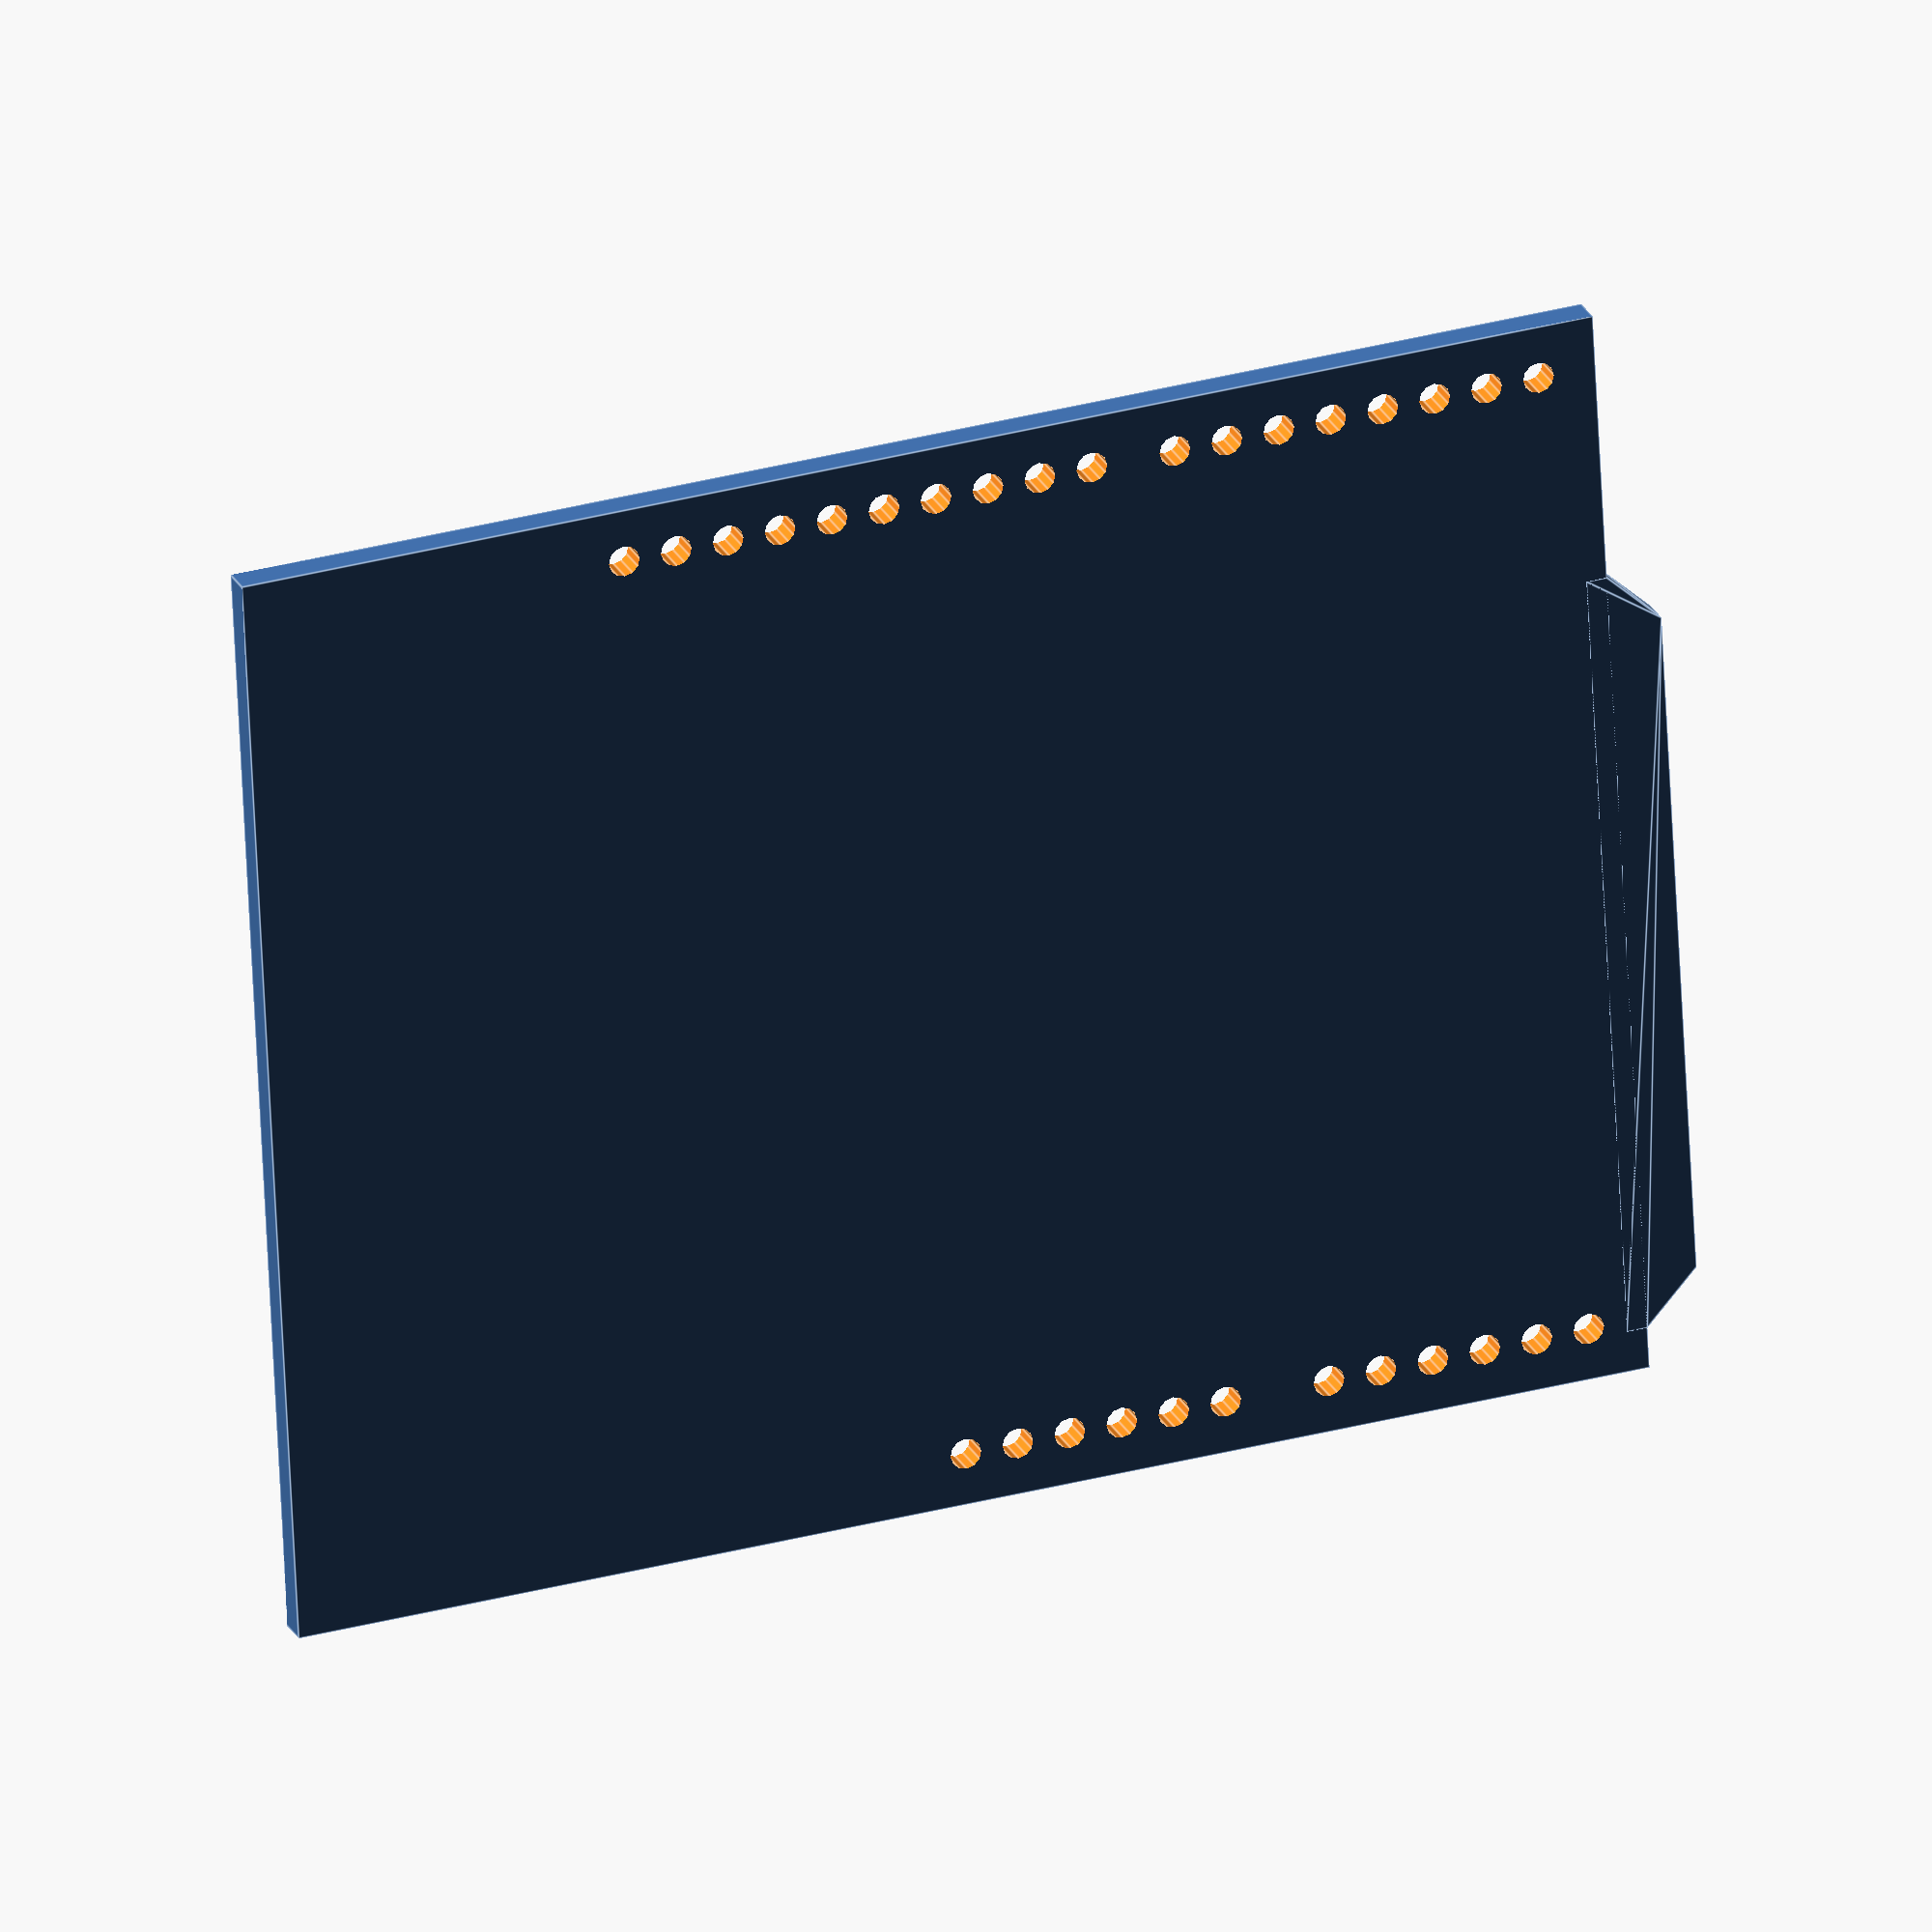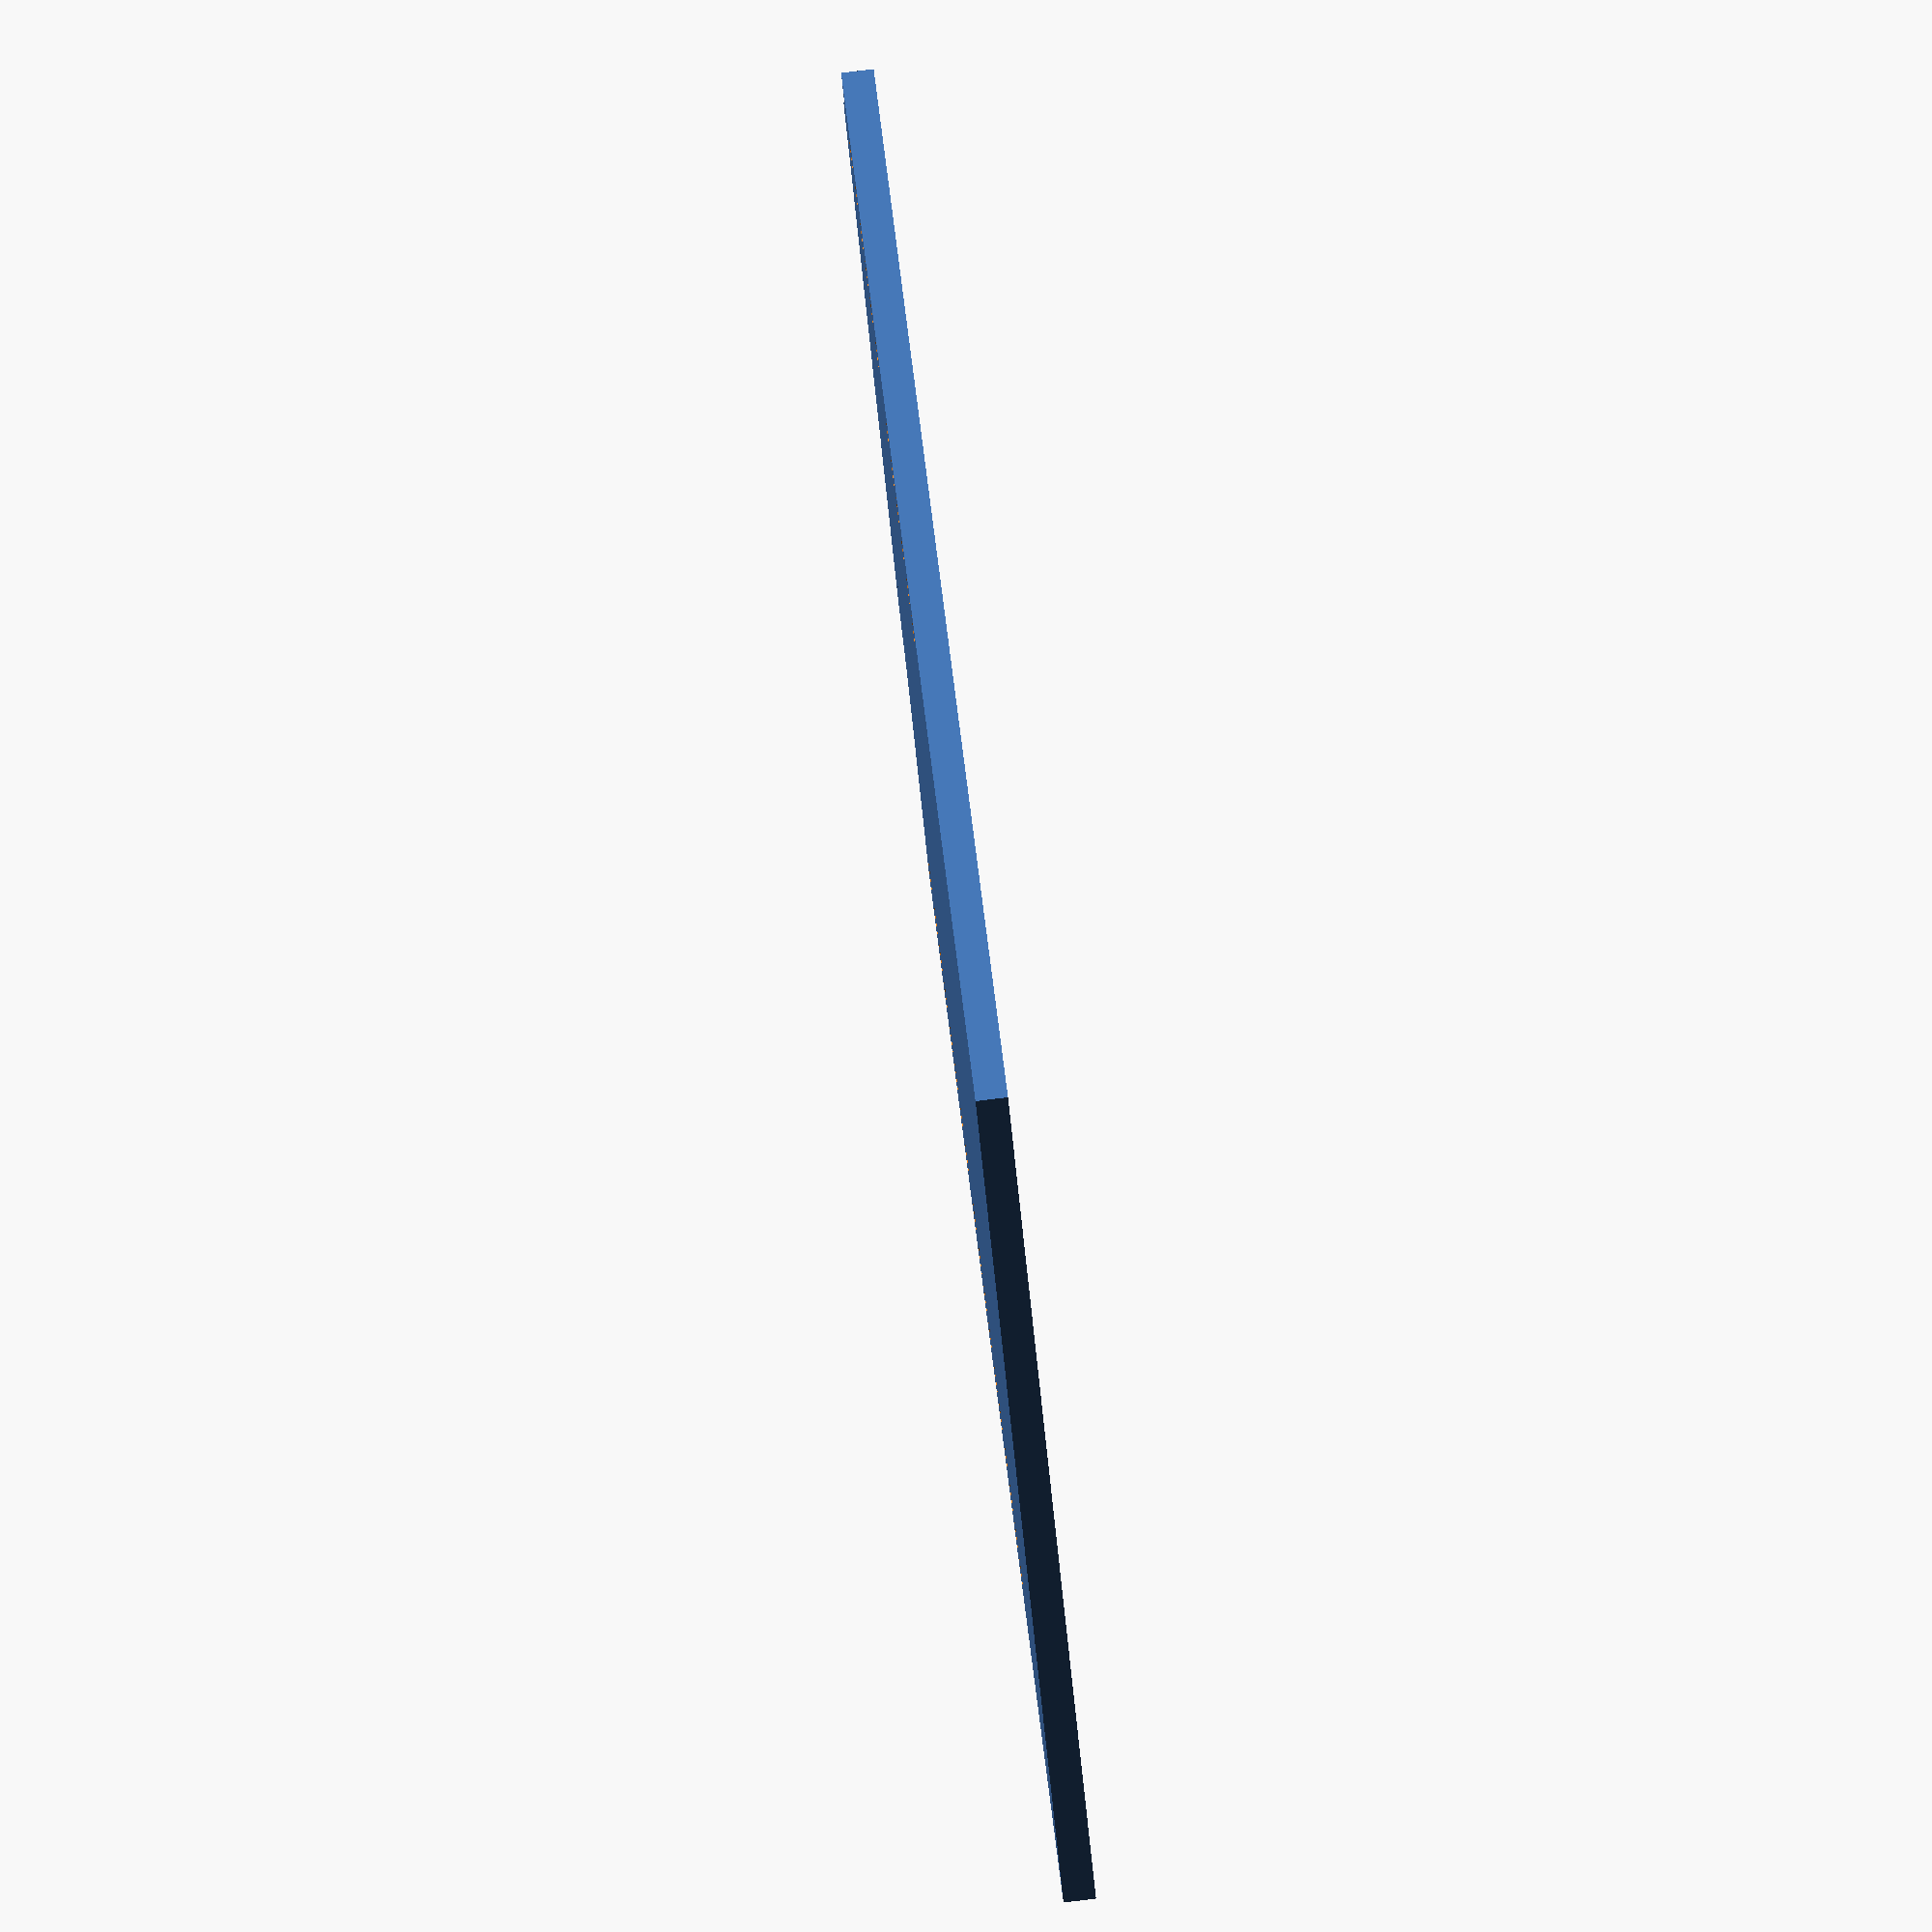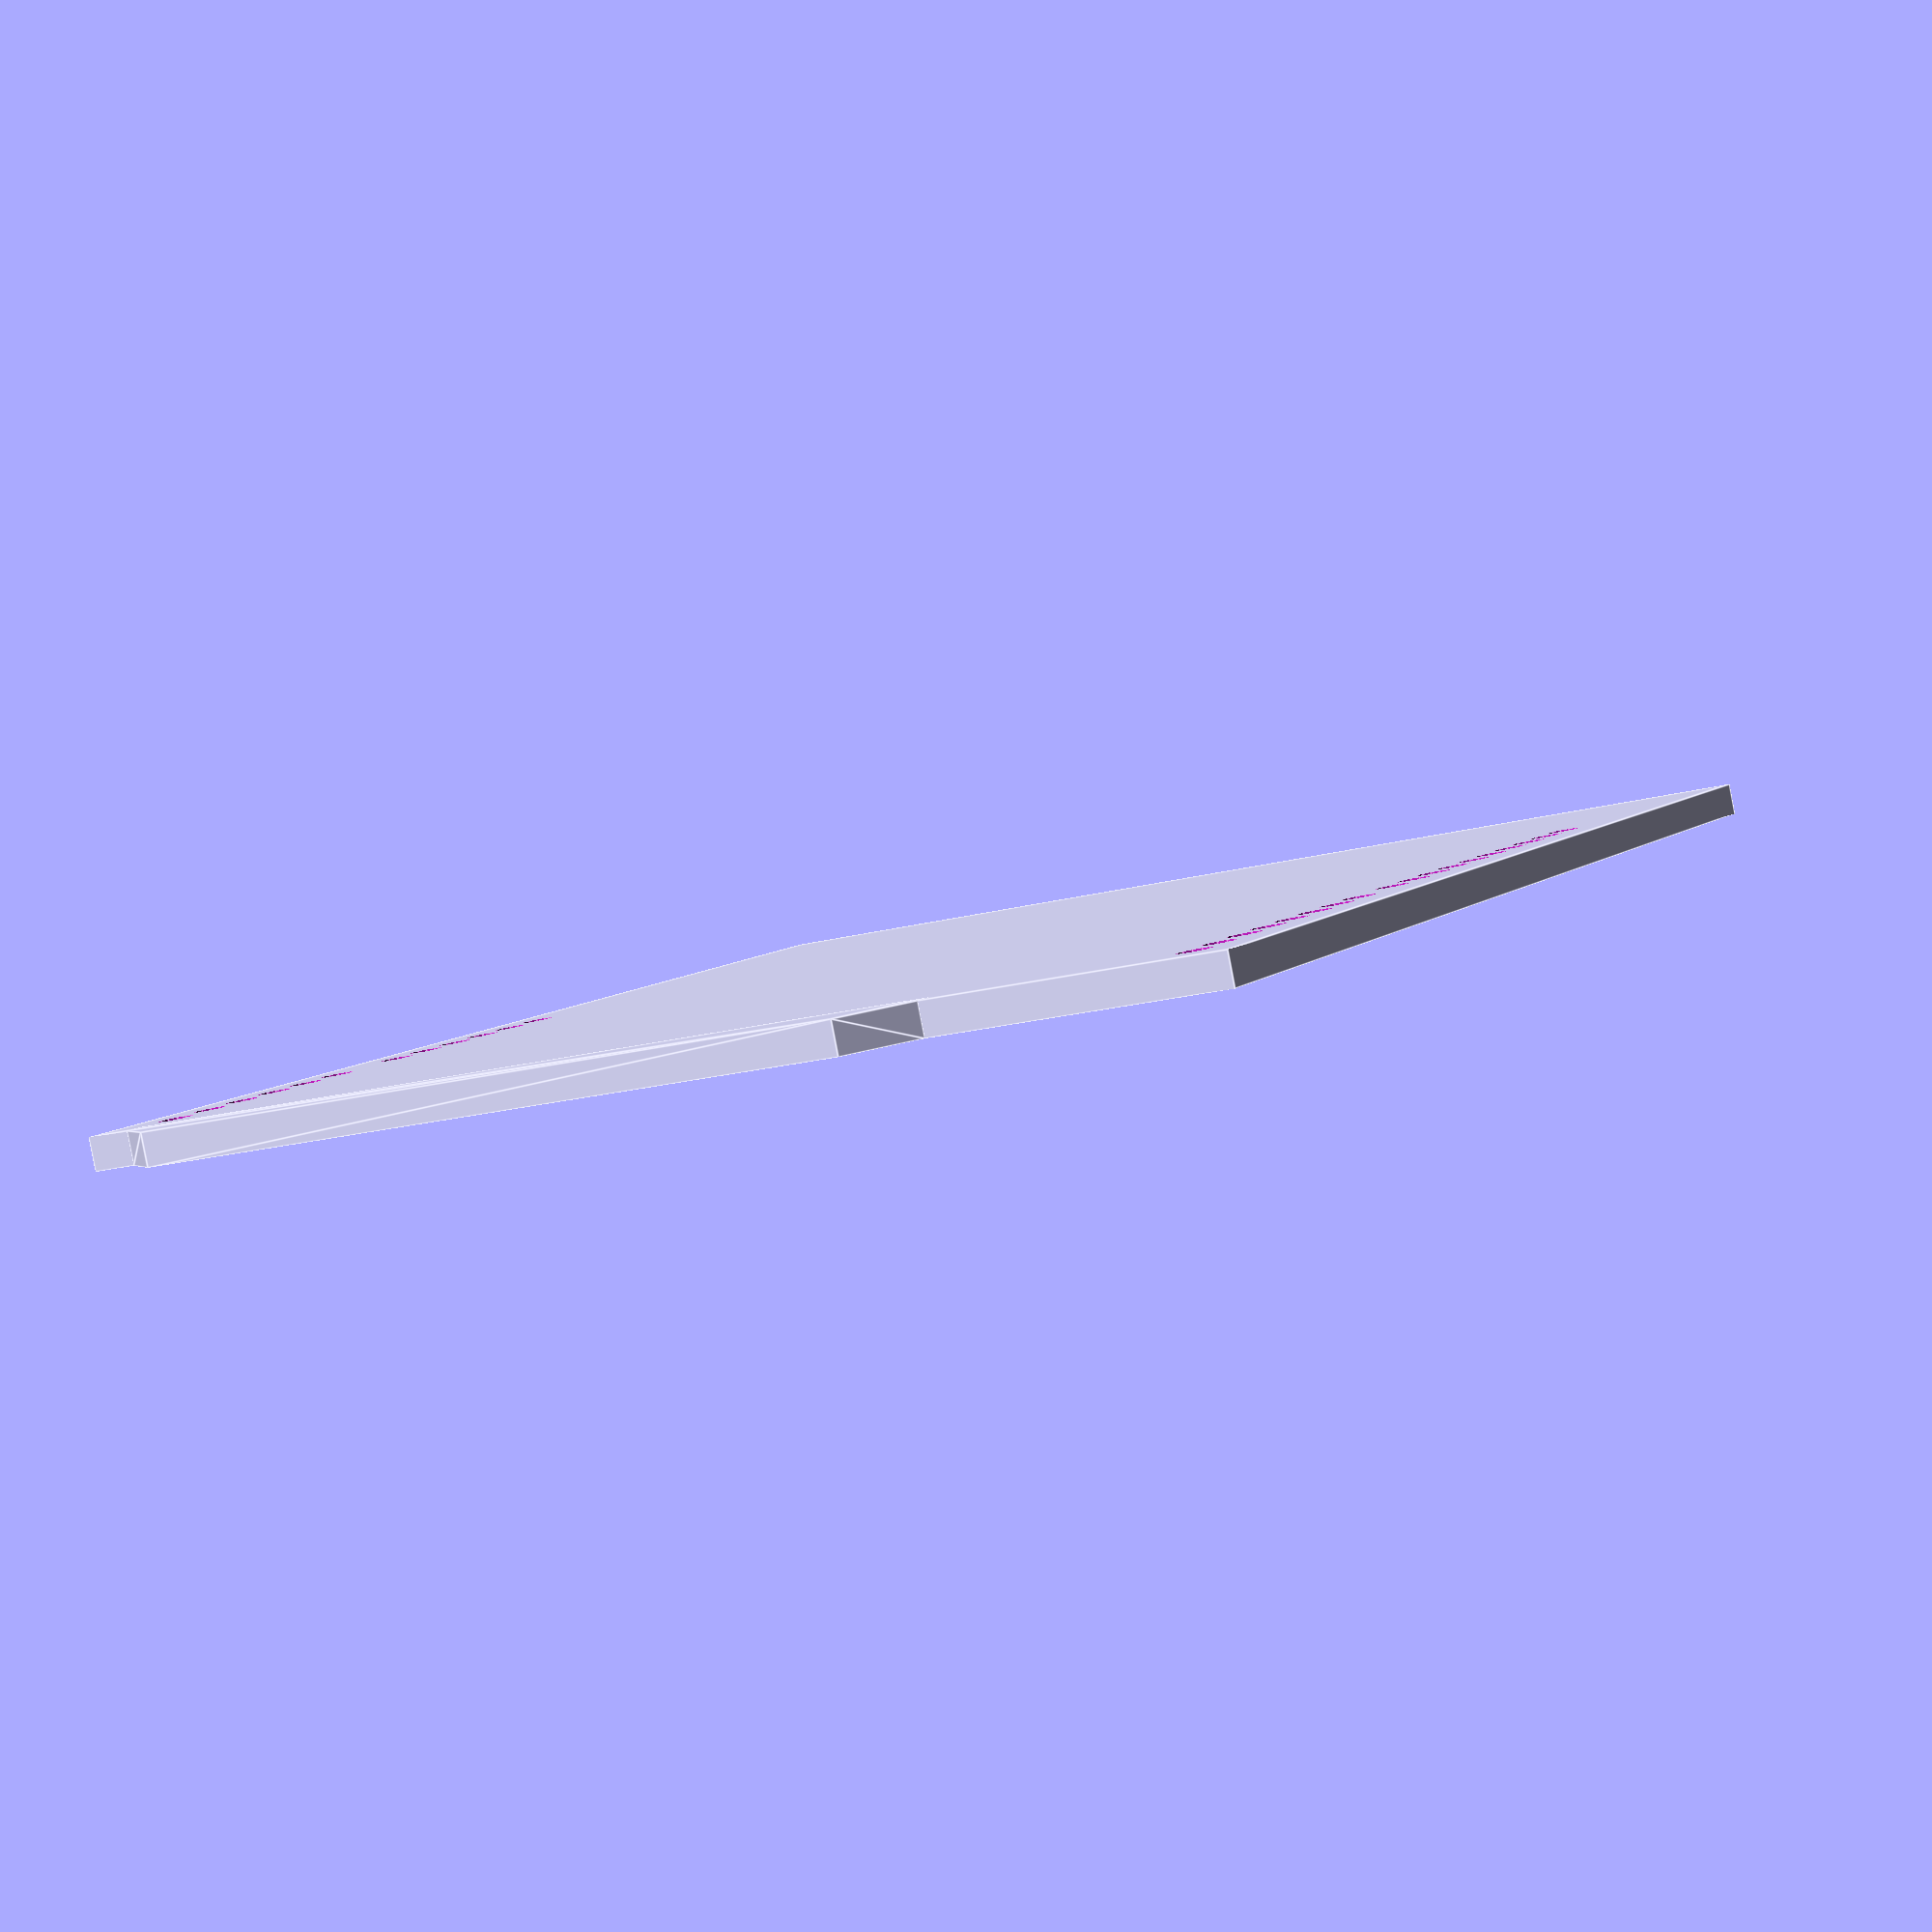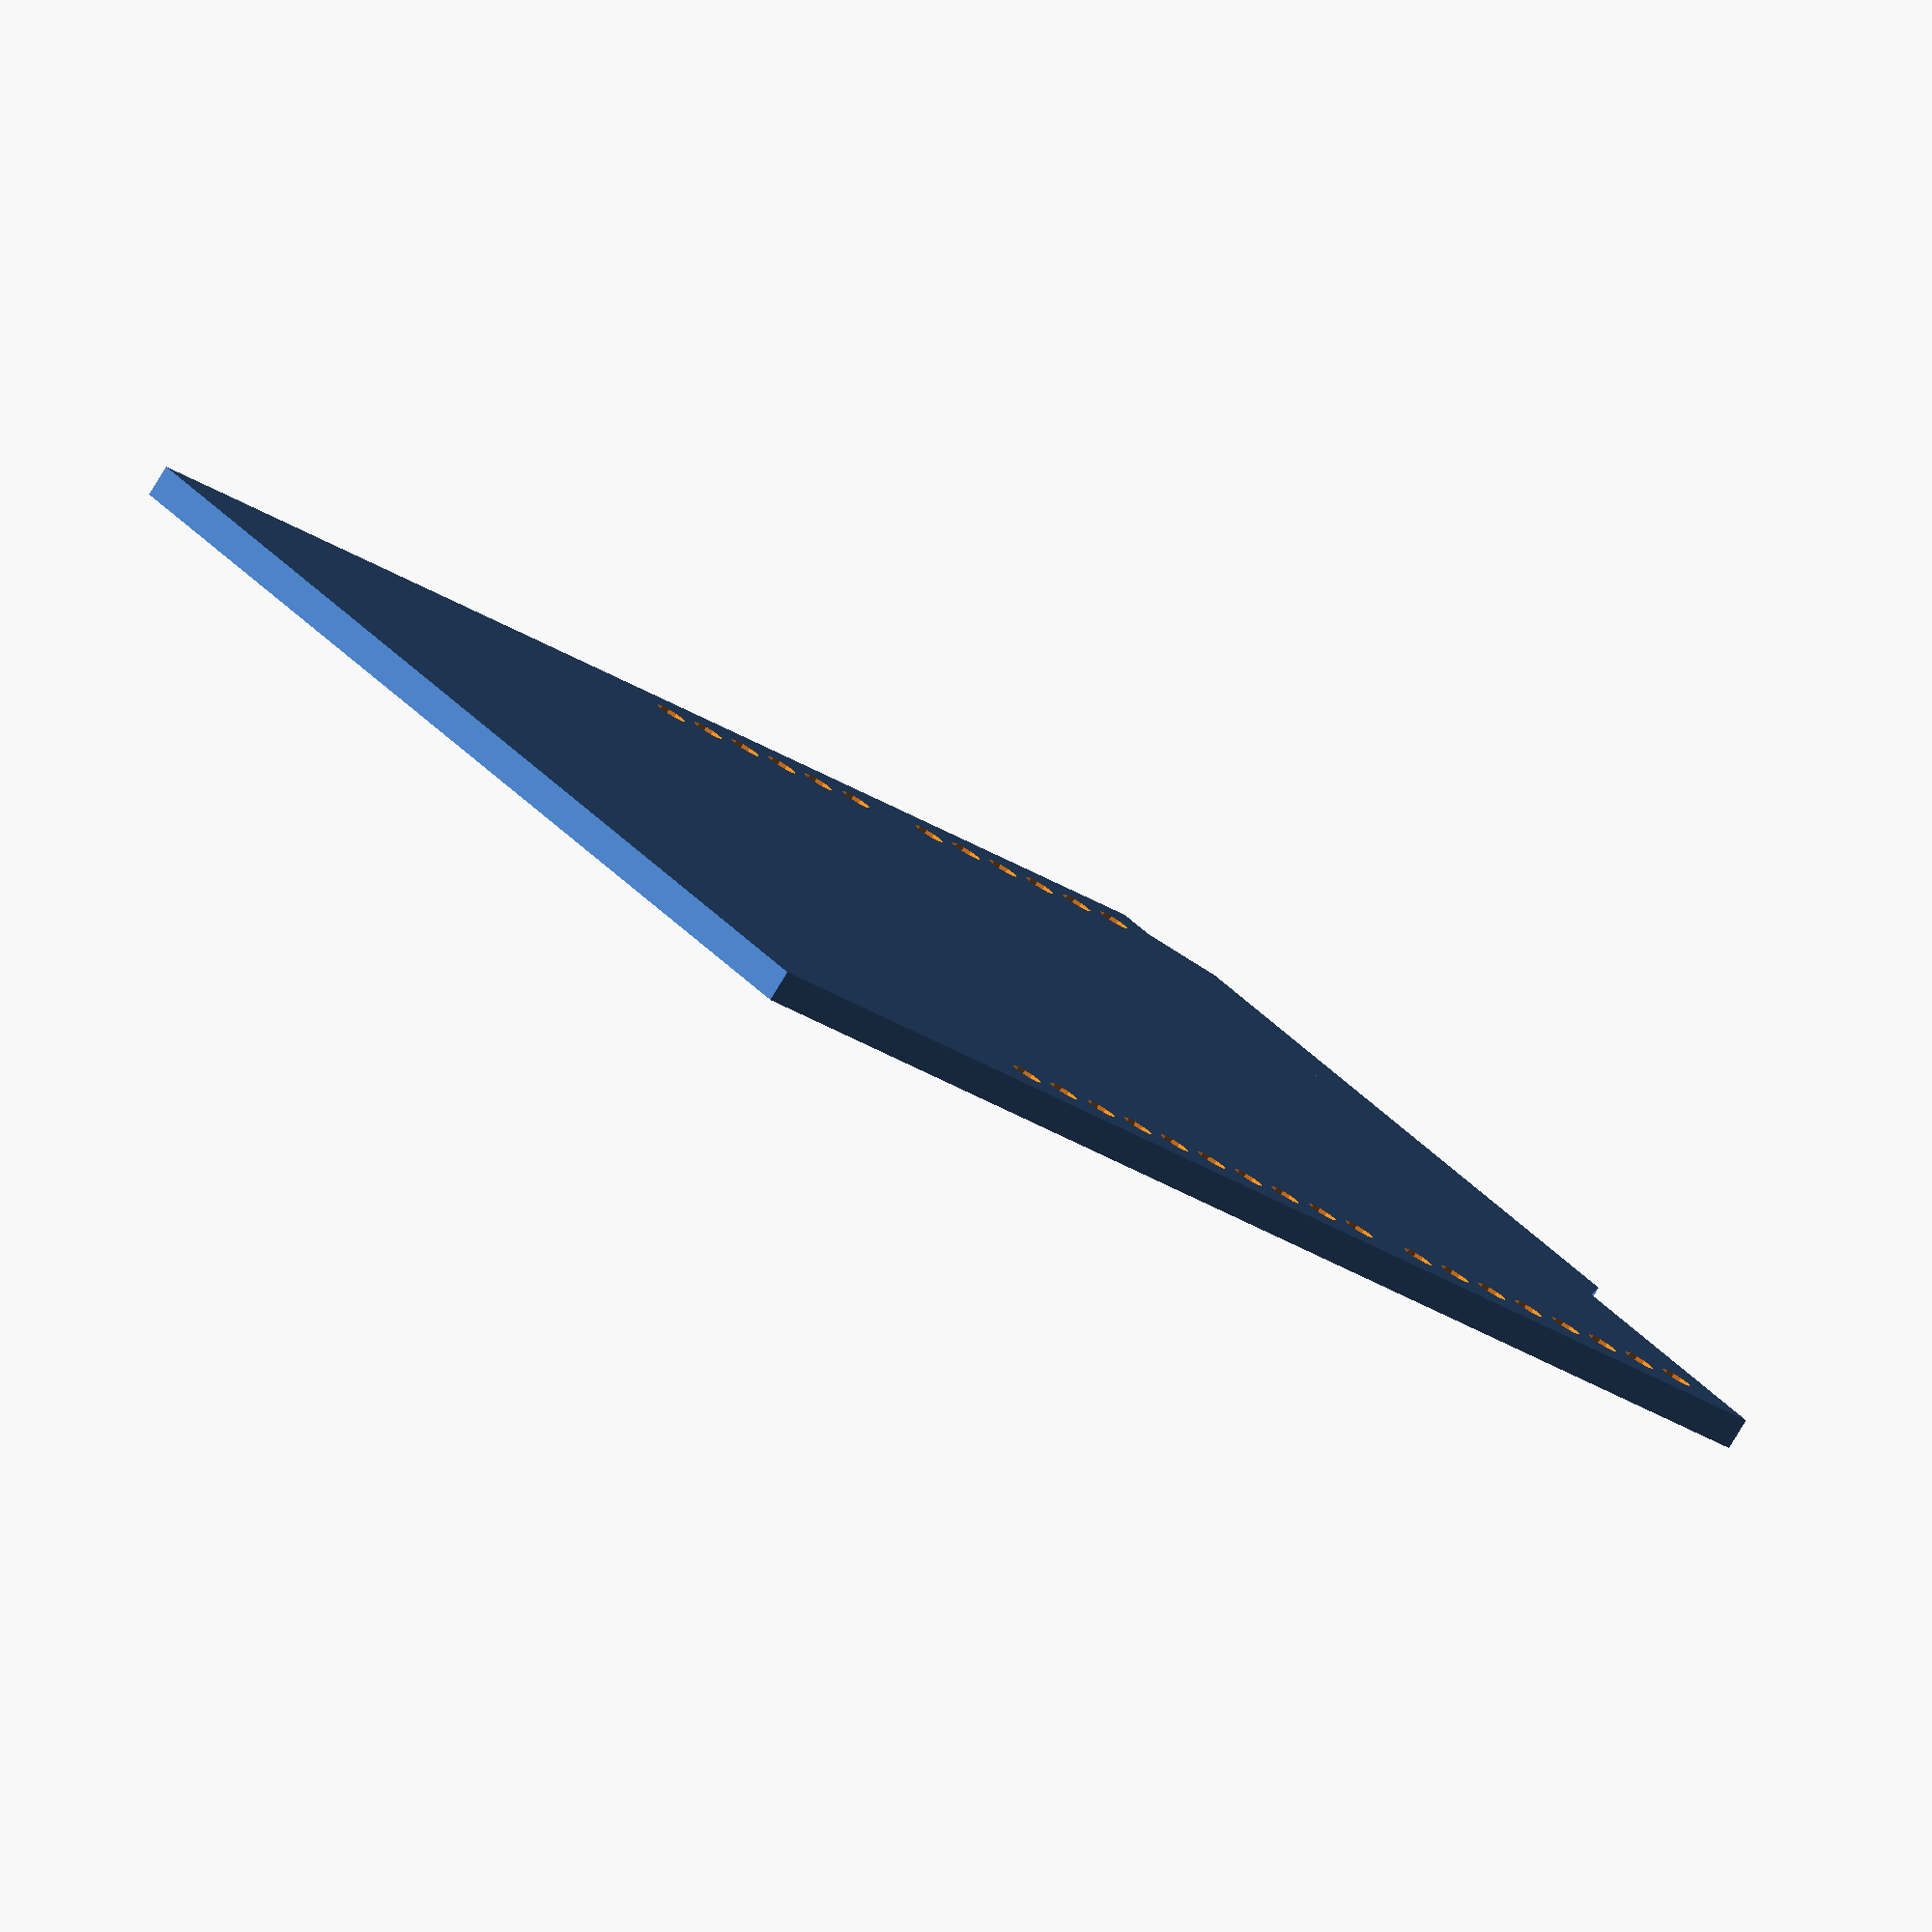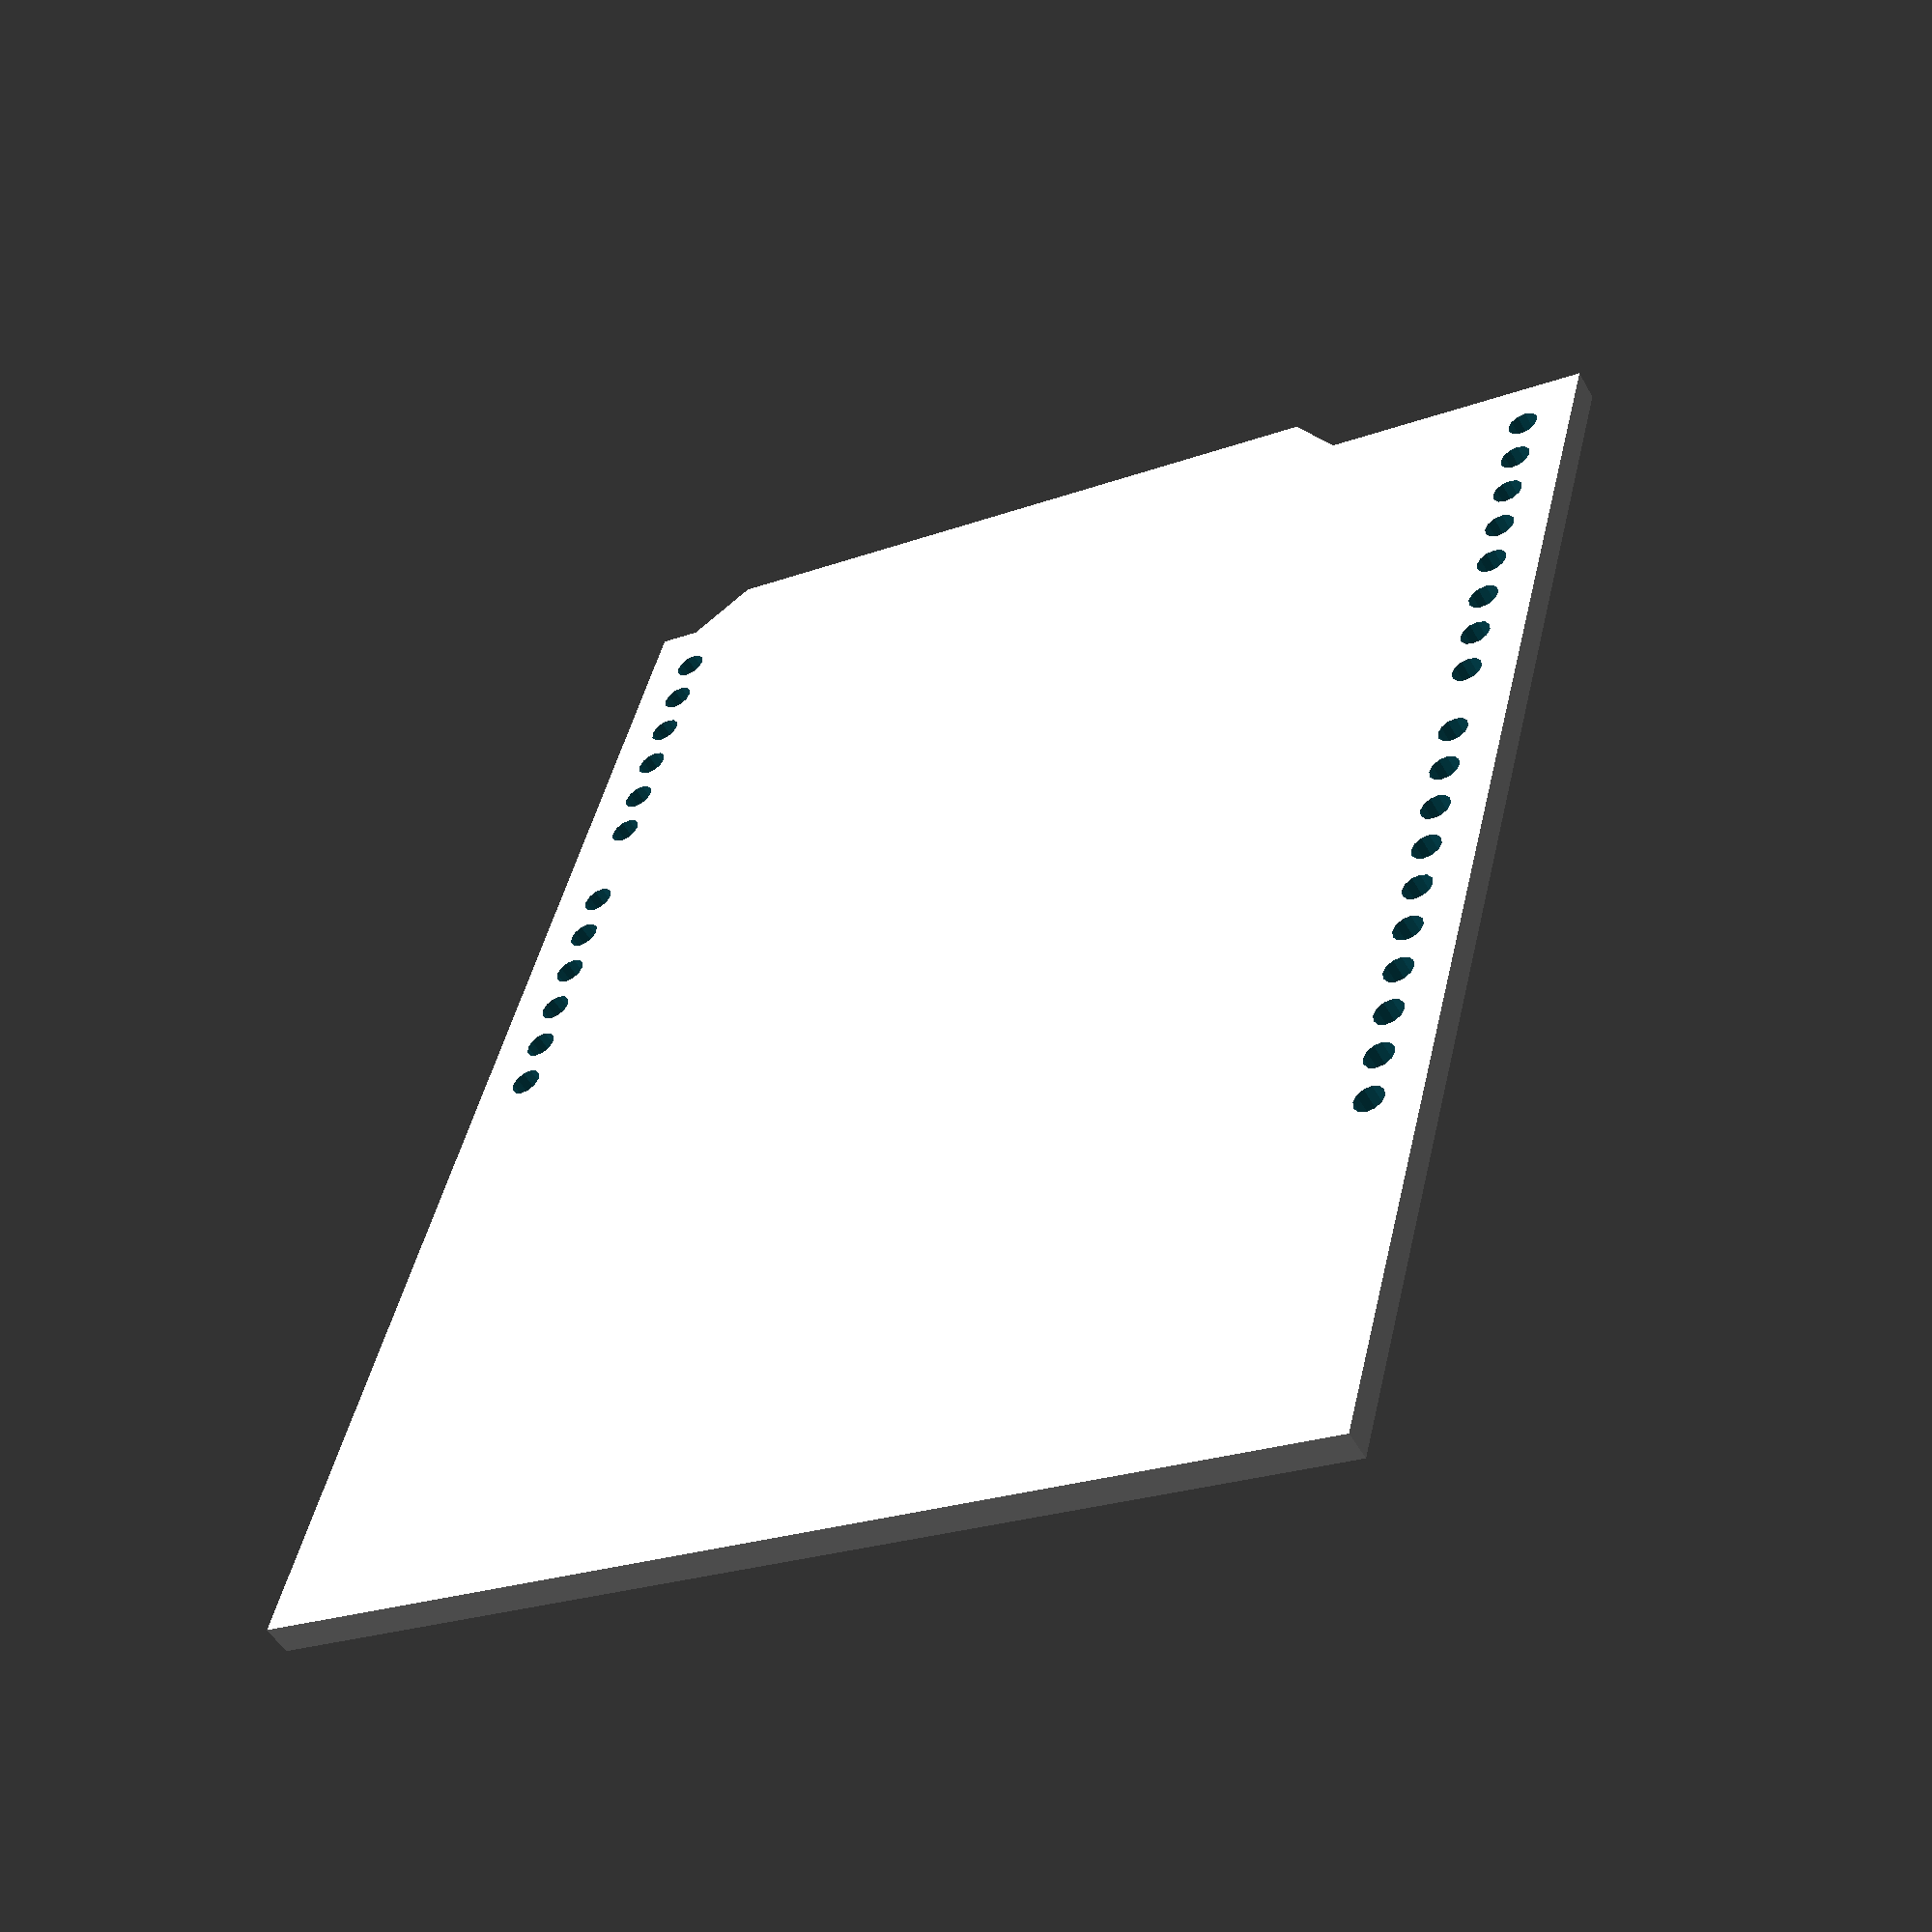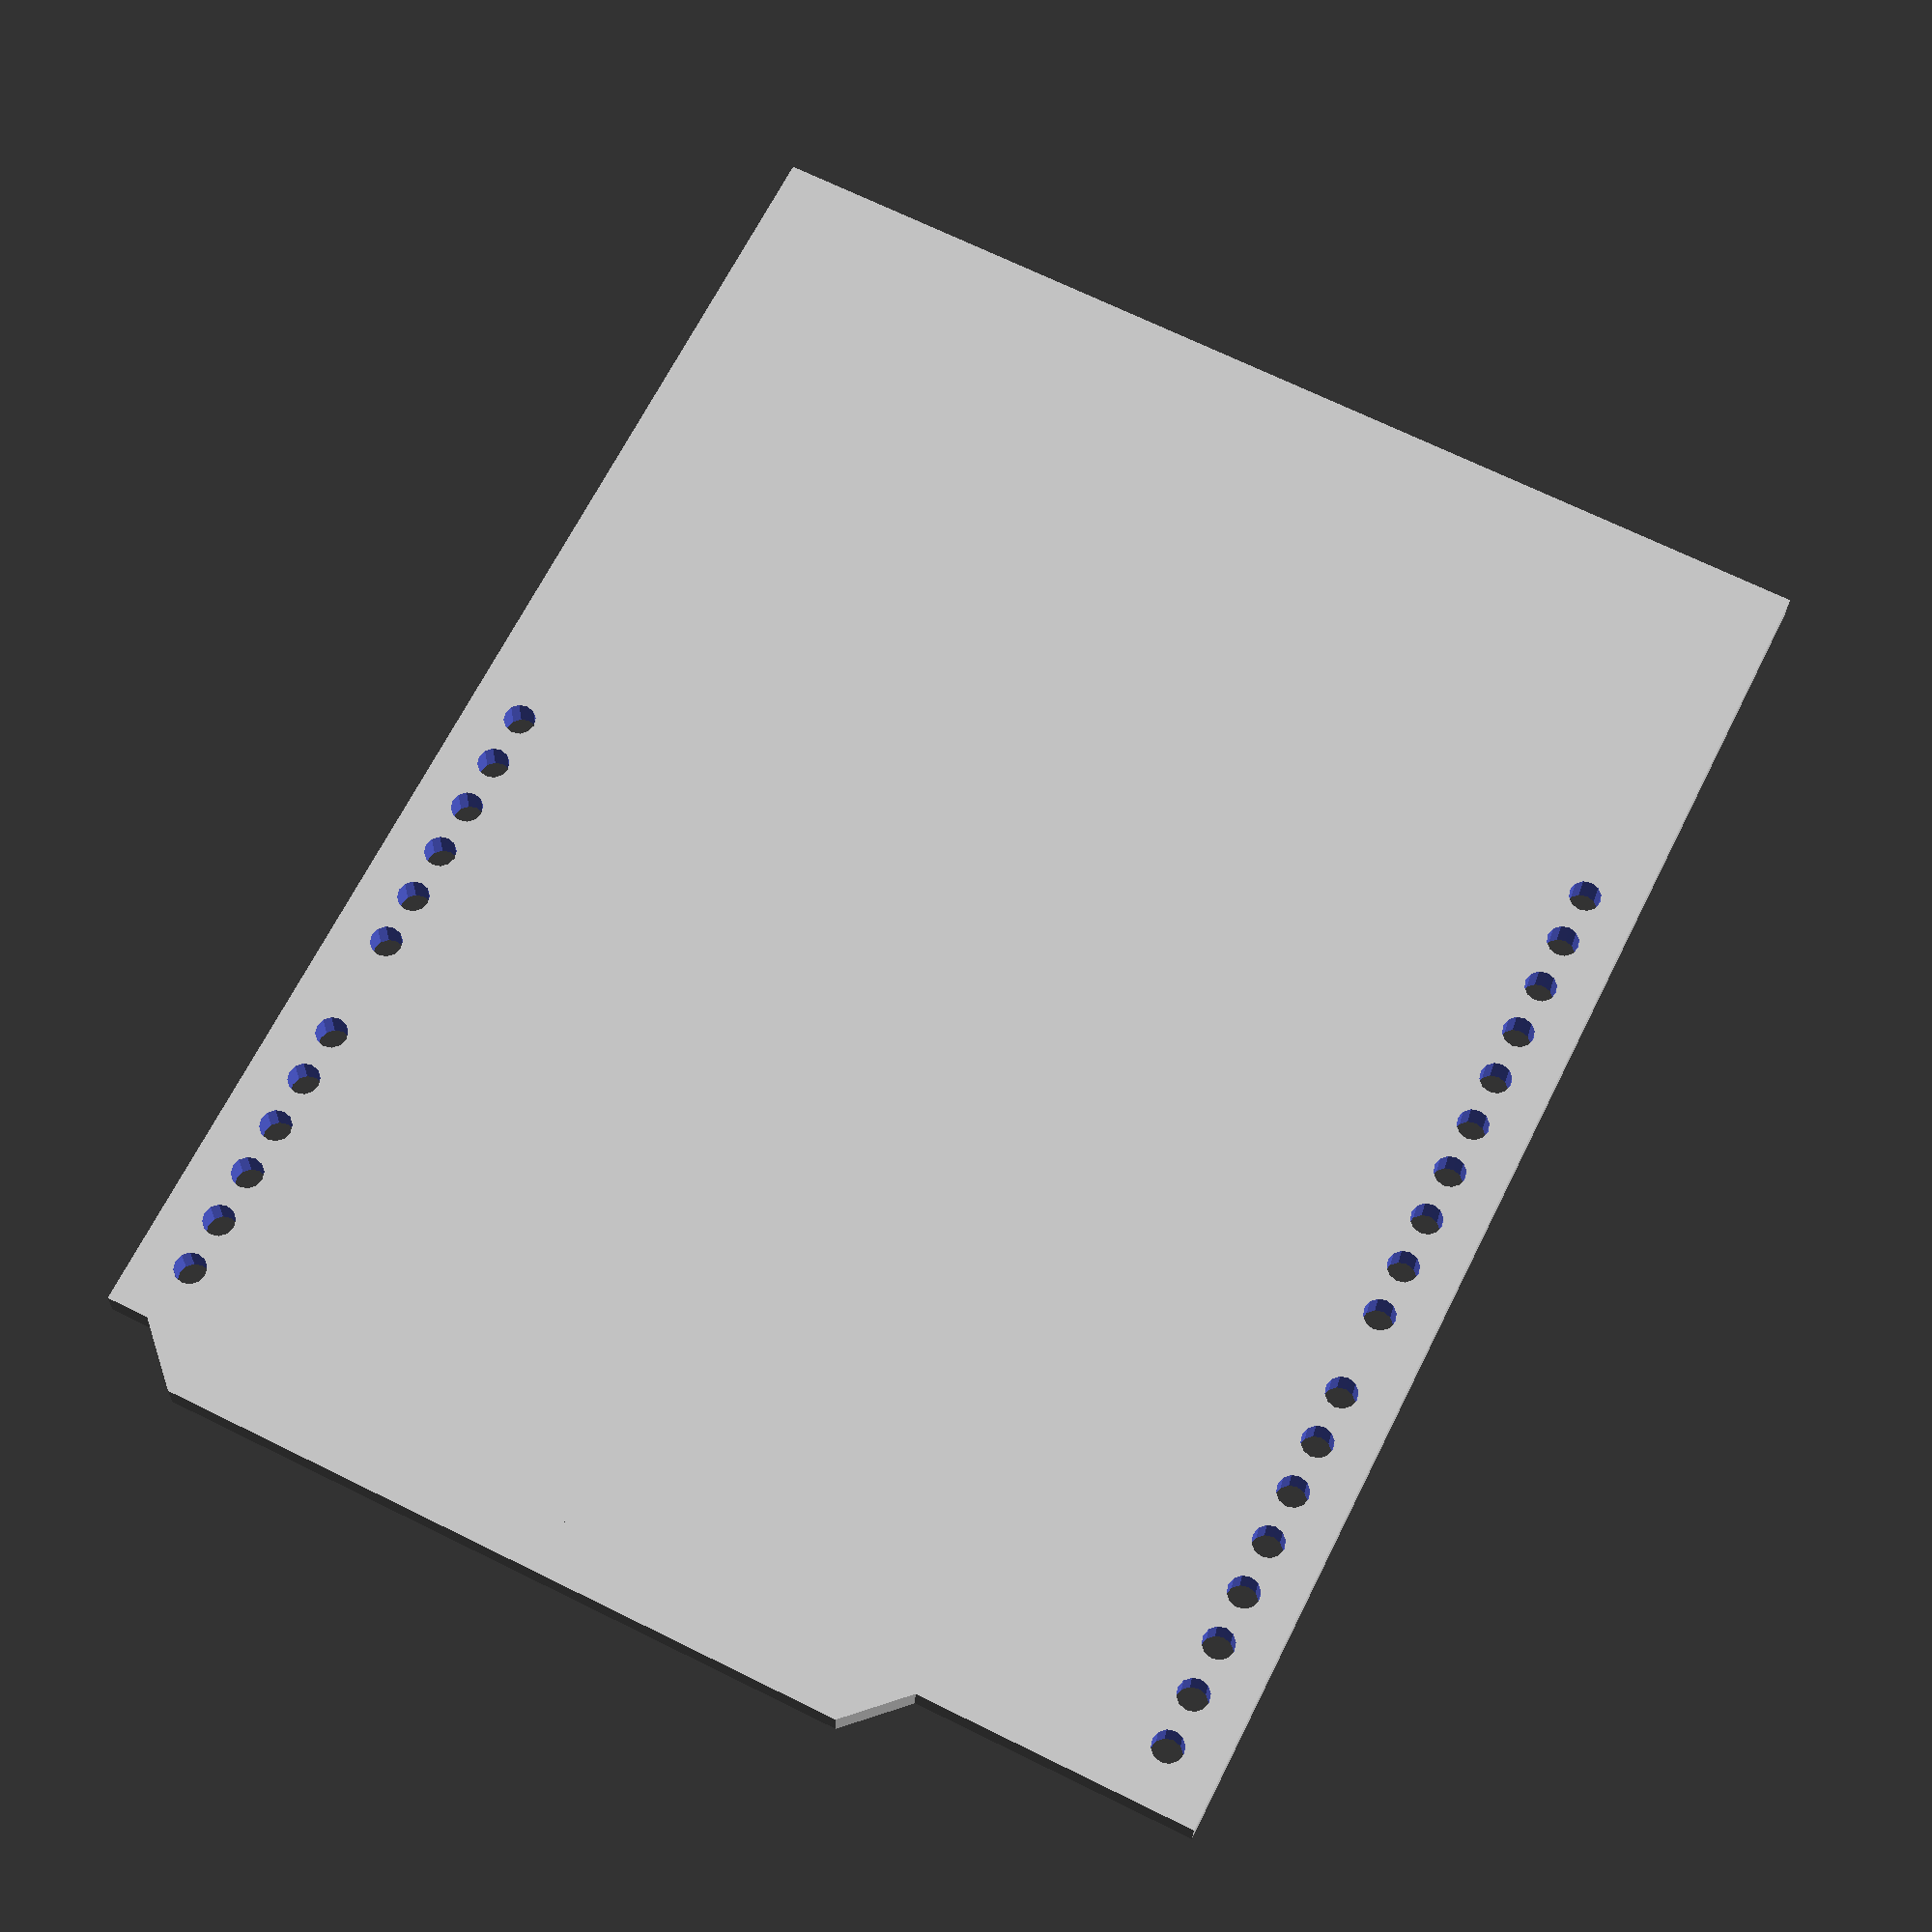
<openscad>
shield_UNO(1.5);

module shield_UNO(h)
{
difference(){
union(){
cube([66.04,50.5+2.54,h]);
translate([65.04,2,0])hull(){
cube([1,37.85,h]);
translate([1,2.54,0])cube([2.54,32.77,h]);
}
}
$fn=12;
translate([32.75,2.54,-1])pin20mil(6,1.5,h+2);
translate([50.5,2.54,-1])pin20mil(6,1.5,h+2);
translate([18.56,50.5,-1])pin20mil(10,1.5,h+2);
translate([45.48,50.5,-1])pin20mil(8,1.5,h+2);
}
}

module pin20mil(n,d_paso,h_paso)
{
for (i=[1:n]){
     translate([(i-1)*2.54,0,0])cylinder(d=d_paso,h=h_paso,$fn=12);
}
}

</openscad>
<views>
elev=336.3 azim=357.0 roll=339.6 proj=o view=edges
elev=274.9 azim=140.8 roll=83.1 proj=o view=wireframe
elev=267.1 azim=295.7 roll=169.1 proj=p view=edges
elev=81.7 azim=218.9 roll=148.6 proj=o view=solid
elev=231.5 azim=75.5 roll=331.3 proj=p view=solid
elev=203.8 azim=296.4 roll=181.1 proj=p view=solid
</views>
